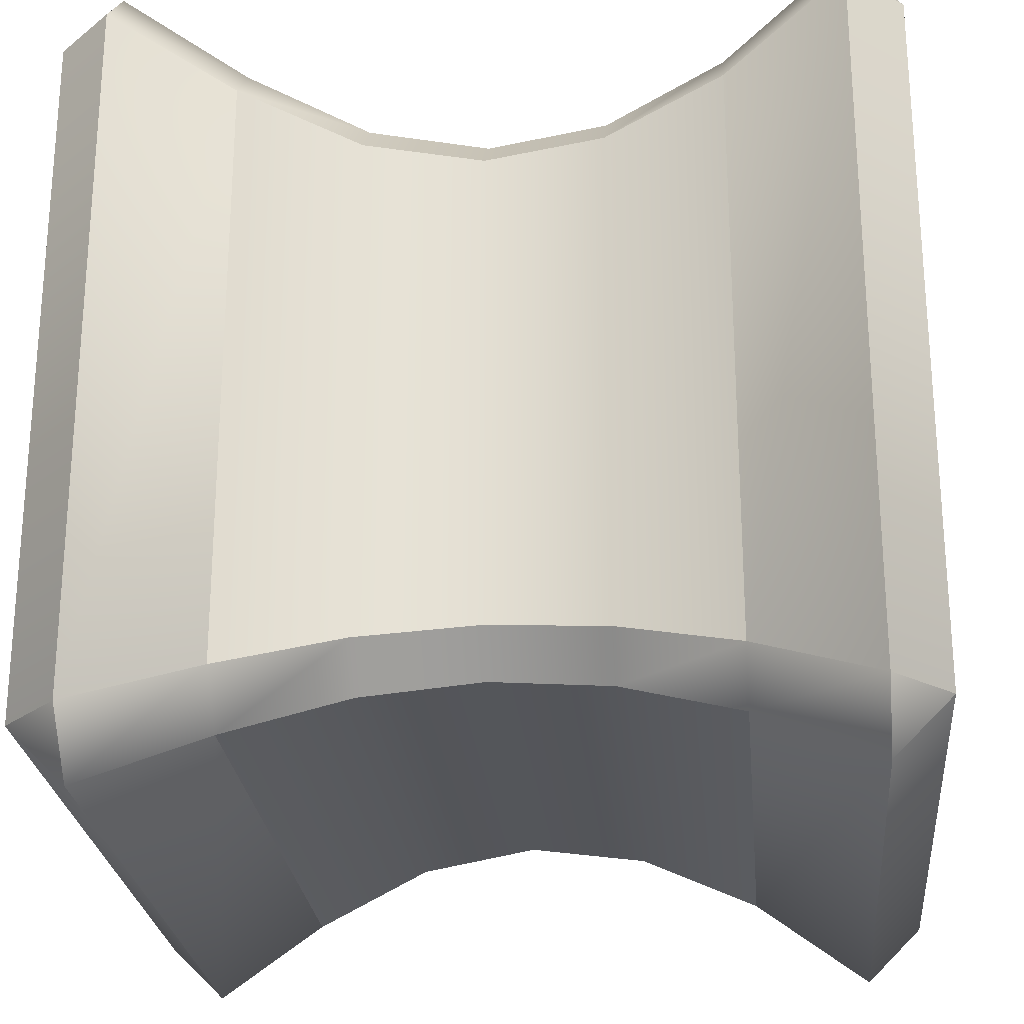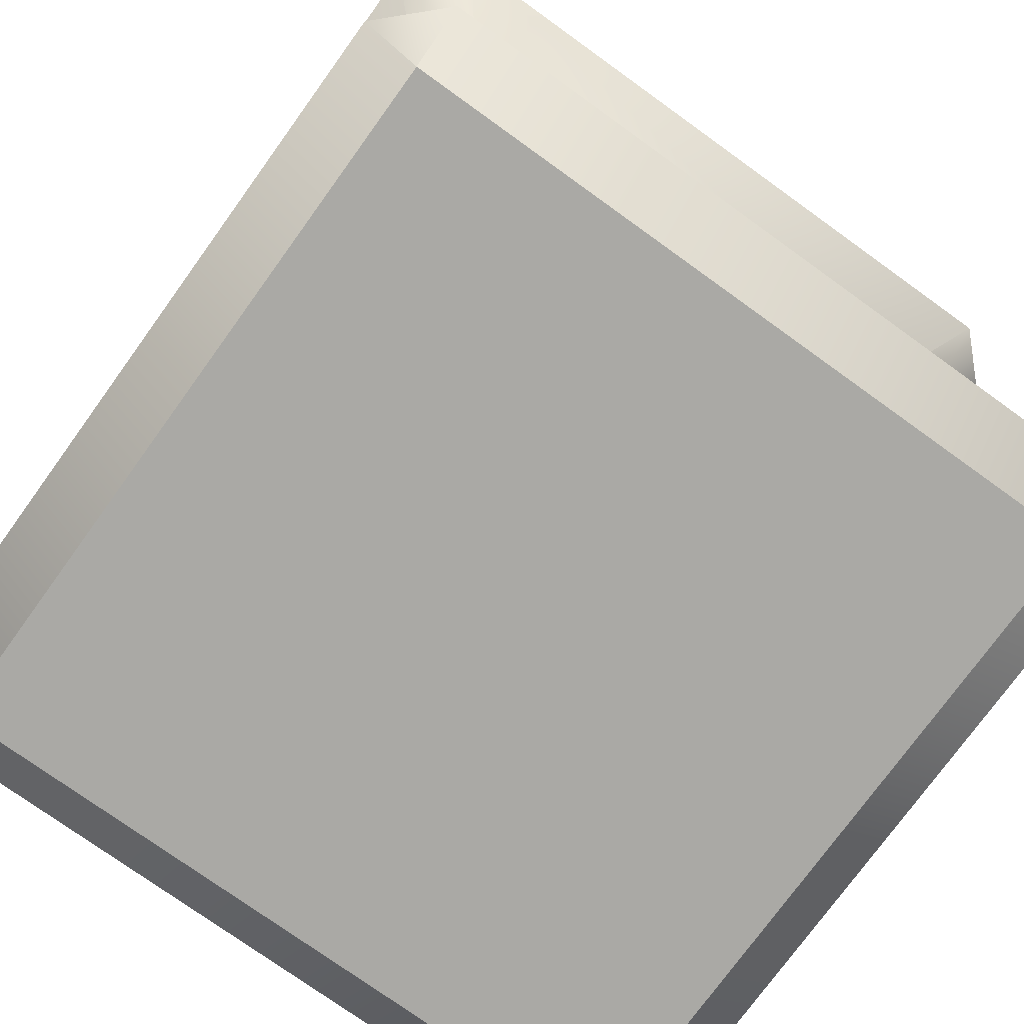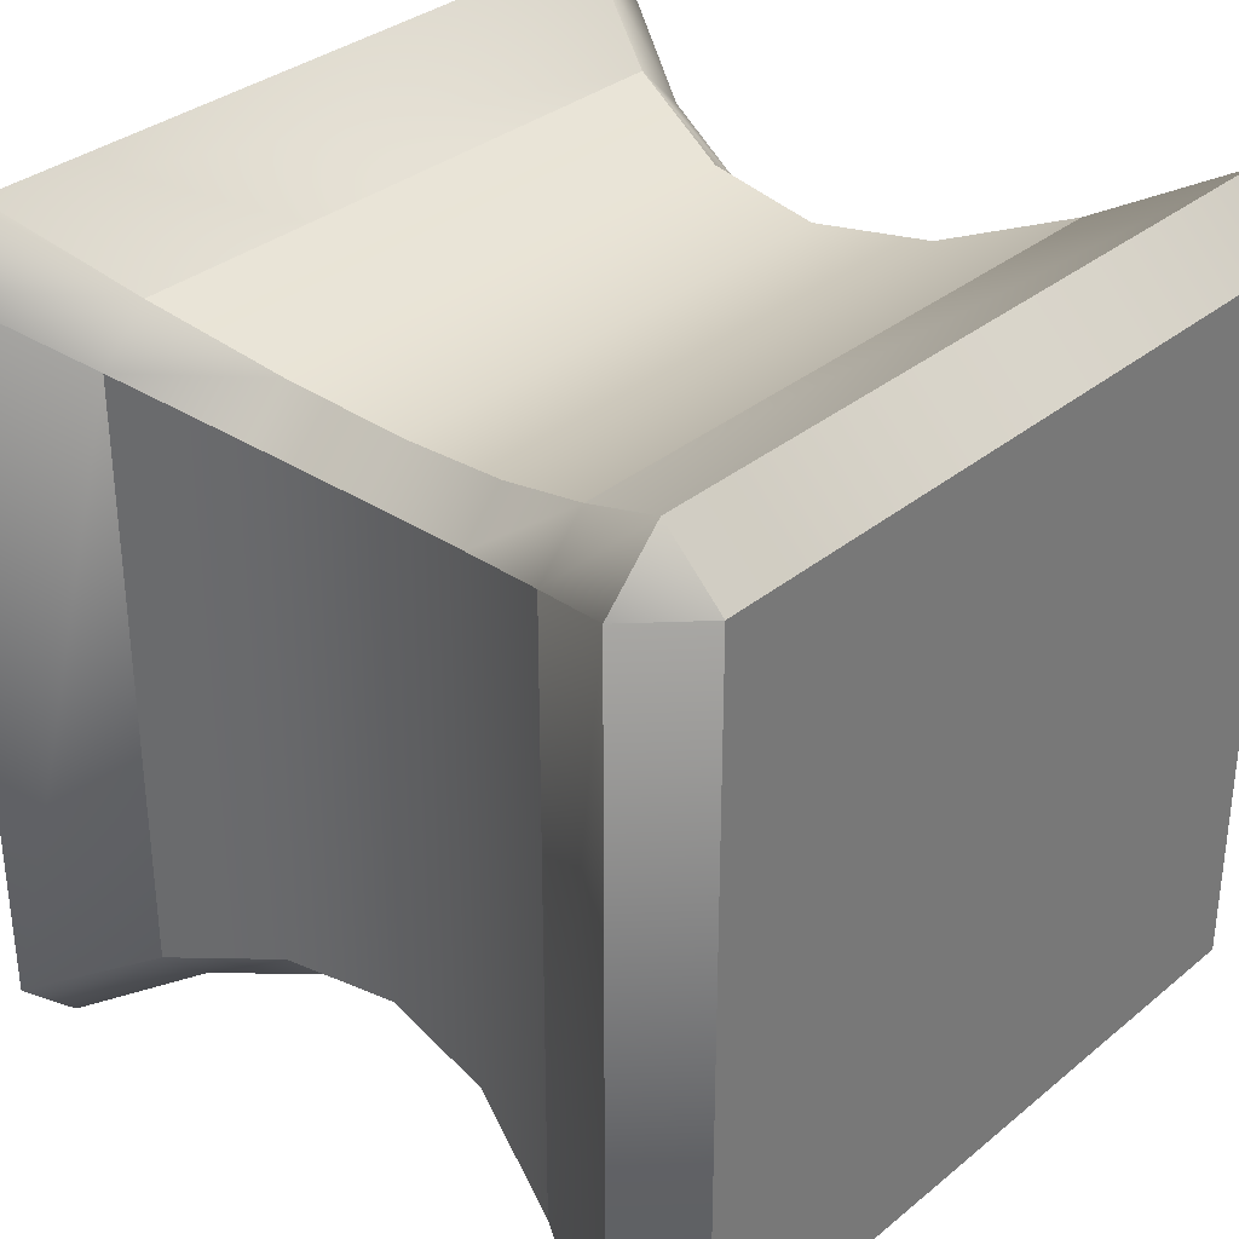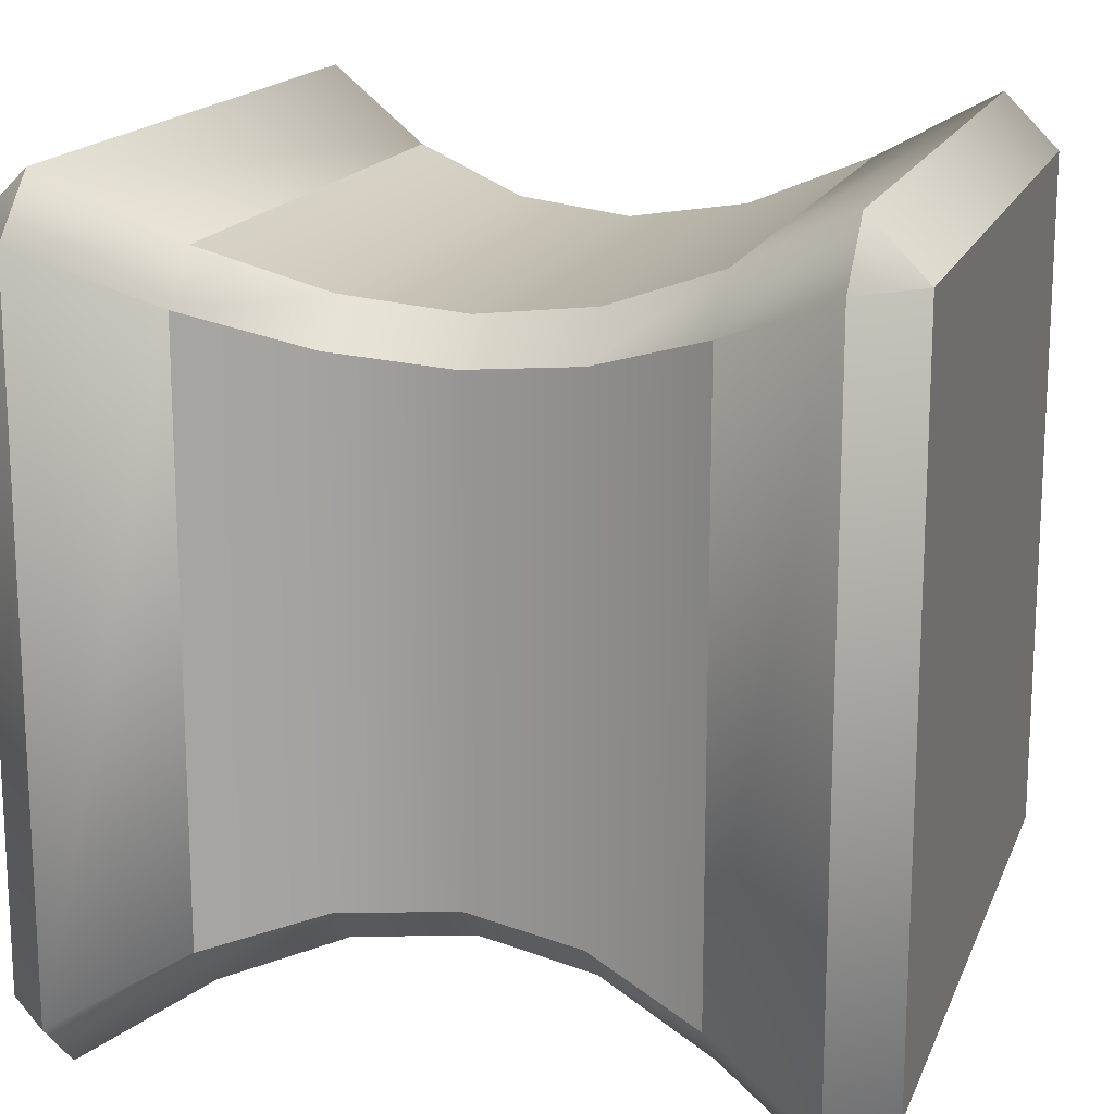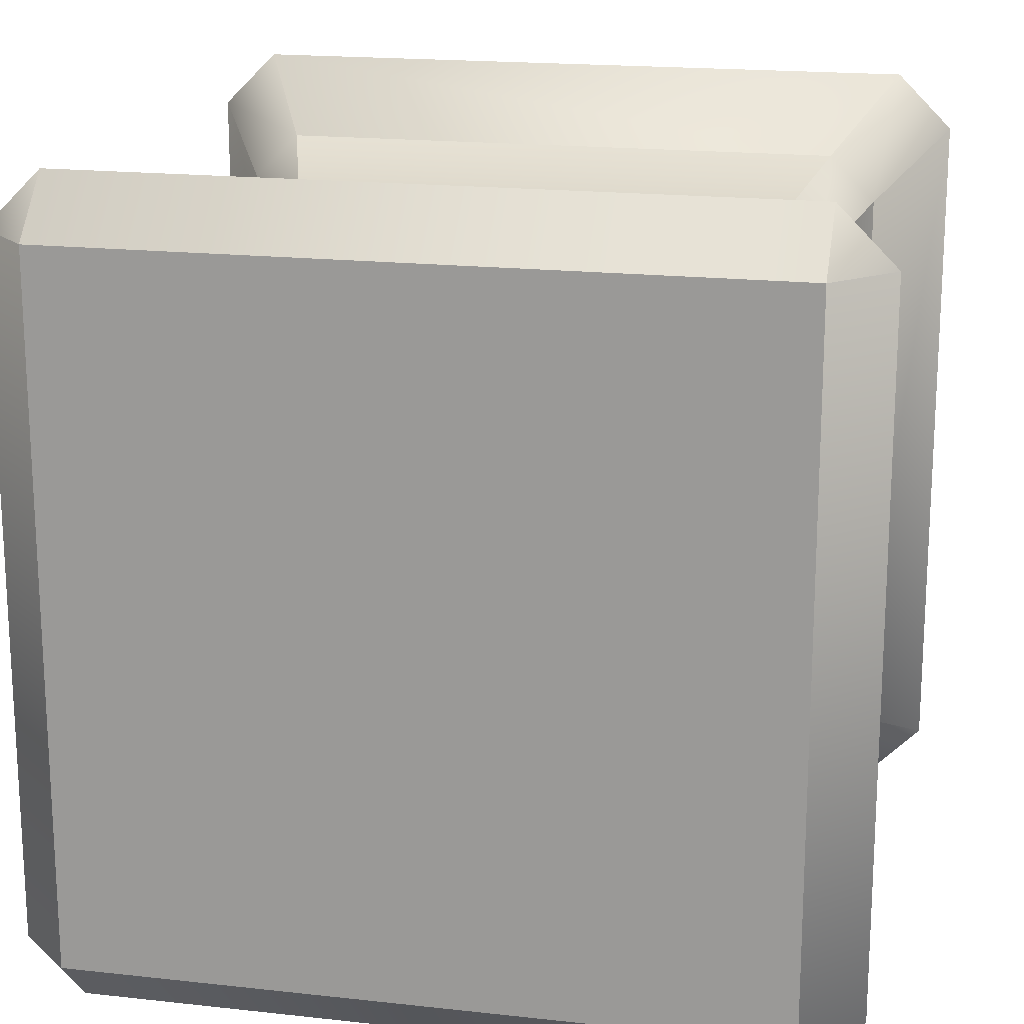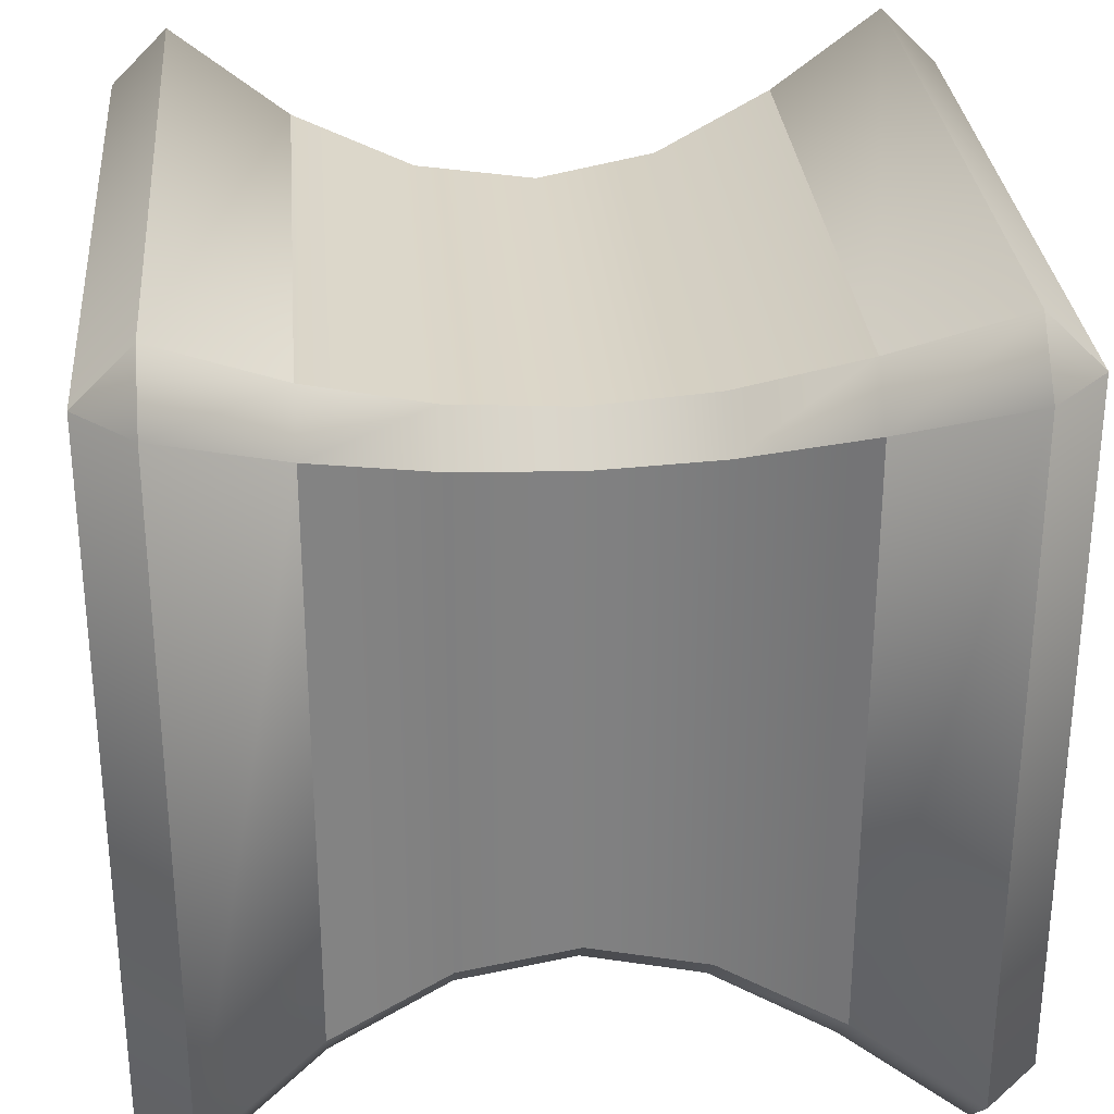
<metadata>
{"format":"obj","ext":"obj","renderer":"f3d","projection":"perspective","resolution":1024,"background":"white","views":[{"elev":-25.2,"azim":95.4,"up":"+Z"},{"elev":-75.3,"azim":54.2,"up":"+Y"},{"elev":33.4,"azim":-48.1,"up":"+Z"},{"elev":16.8,"azim":-72.9,"up":"+Z"},{"elev":18.1,"azim":12.2,"up":"+Z"},{"elev":30.0,"azim":-94.8,"up":"+Z"}]}
</metadata>
<code>
o Player
v -0.56 -0.448 -0.438
v -0.488 -0.448 -0.51
v -0.488 -0.52 -0.438
v 0.408 -0.448 -0.51
v 0.48 -0.448 -0.438
v 0.408 -0.52 -0.438
v 0.48 -0.448 0.458
v 0.408 -0.448 0.53
v 0.408 -0.52 0.458
v -0.488 -0.52 0.458
v -0.488 -0.448 0.53
v -0.56 -0.448 0.458
v -0.56 0.448 -0.438
v -0.488 0.52 -0.438
v -0.488 0.448 -0.51
v 0.408 0.52 -0.438
v 0.48 0.448 -0.438
v 0.408 0.448 -0.51
v 0.408 0.52 0.458
v 0.408 0.448 0.53
v 0.48 0.448 0.458
v -0.488 0.52 0.458
v -0.56 0.448 0.458
v -0.488 0.448 0.53
v -0.4813 -0.2987 -0.3702
v -0.4202 -0.2987 -0.4313
v -0.4227 -0.1493 -0.3197
v -0.3697 -0.1493 -0.3727
v -0.4015 0 -0.3014
v -0.3514 0 -0.3515
v -0.4177 0.1493 -0.3154
v -0.3654 0.1493 -0.3677
v -0.4712 0.2987 -0.3615
v -0.4115 0.2987 -0.4212
v 0.3402 -0.2987 -0.4313
v 0.4013 -0.2987 -0.3702
v 0.2897 -0.1493 -0.3727
v 0.3427 -0.1493 -0.3197
v 0.2714 0 -0.3515
v 0.3215 0 -0.3014
v 0.2854 0.1493 -0.3677
v 0.3377 0.1493 -0.3154
v 0.3315 0.2987 -0.4212
v 0.3912 0.2987 -0.3615
v 0.4013 -0.2987 0.3902
v 0.3402 -0.2987 0.4513
v 0.3427 -0.1493 0.3397
v 0.2897 -0.1493 0.3927
v 0.3215 0 0.3214
v 0.2714 0 0.3715
v 0.3377 0.1493 0.3354
v 0.2854 0.1493 0.3877
v 0.3912 0.2987 0.3815
v 0.3315 0.2987 0.4412
v -0.4202 -0.2987 0.4513
v -0.4813 -0.2987 0.3902
v -0.3697 -0.1493 0.3927
v -0.4227 -0.1493 0.3397
v -0.3514 0 0.3715
v -0.4015 0 0.3214
v -0.3654 0.1493 0.3877
v -0.4177 0.1493 0.3354
v -0.4115 0.2987 0.4412
v -0.4712 0.2987 0.3815
g Default
f 12 1 3 10
f 5 7 9 6
f 8 11 10 9
f 14 16 18 15
f 22 14 13 23
f 16 19 21 17
f 19 22 24 20
f 2 4 6 3
f 1 2 3
f 4 5 6
f 7 8 9
f 10 11 12
f 13 14 15
f 16 17 18
f 19 20 21
f 22 23 24
f 6 9 10 3
f 22 19 16 14
f 1 25 26 2
f 25 27 28 26
f 27 29 30 28
f 29 31 32 30
f 31 33 34 32
f 33 13 15 34
f 4 35 36 5
f 35 37 38 36
f 37 39 40 38
f 39 41 42 40
f 41 43 44 42
f 43 18 17 44
f 7 45 46 8
f 45 47 48 46
f 47 49 50 48
f 49 51 52 50
f 51 53 54 52
f 53 21 20 54
f 11 55 56 12
f 55 57 58 56
f 57 59 60 58
f 59 61 62 60
f 61 63 64 62
f 63 24 23 64
f 2 26 35 4
f 26 28 37 35
f 28 30 39 37
f 30 32 41 39
f 32 34 43 41
f 34 15 18 43
f 5 36 45 7
f 36 38 47 45
f 38 40 49 47
f 40 42 51 49
f 42 44 53 51
f 44 17 21 53
f 8 46 55 11
f 46 48 57 55
f 48 50 59 57
f 50 52 61 59
f 52 54 63 61
f 54 20 24 63
f 12 56 25 1
f 56 58 27 25
f 58 60 29 27
f 60 62 31 29
f 62 64 33 31
f 64 23 13 33

</code>
